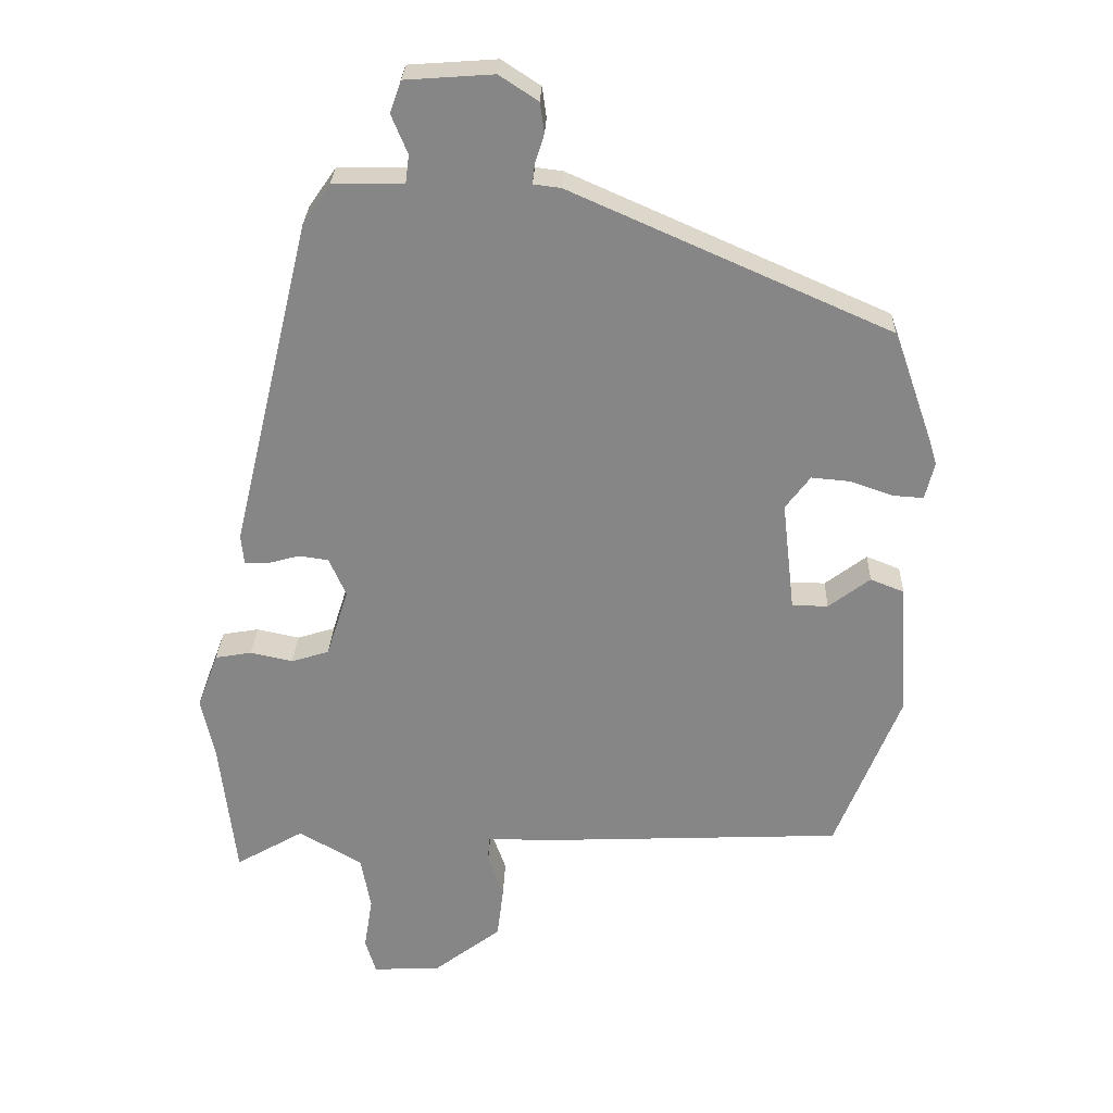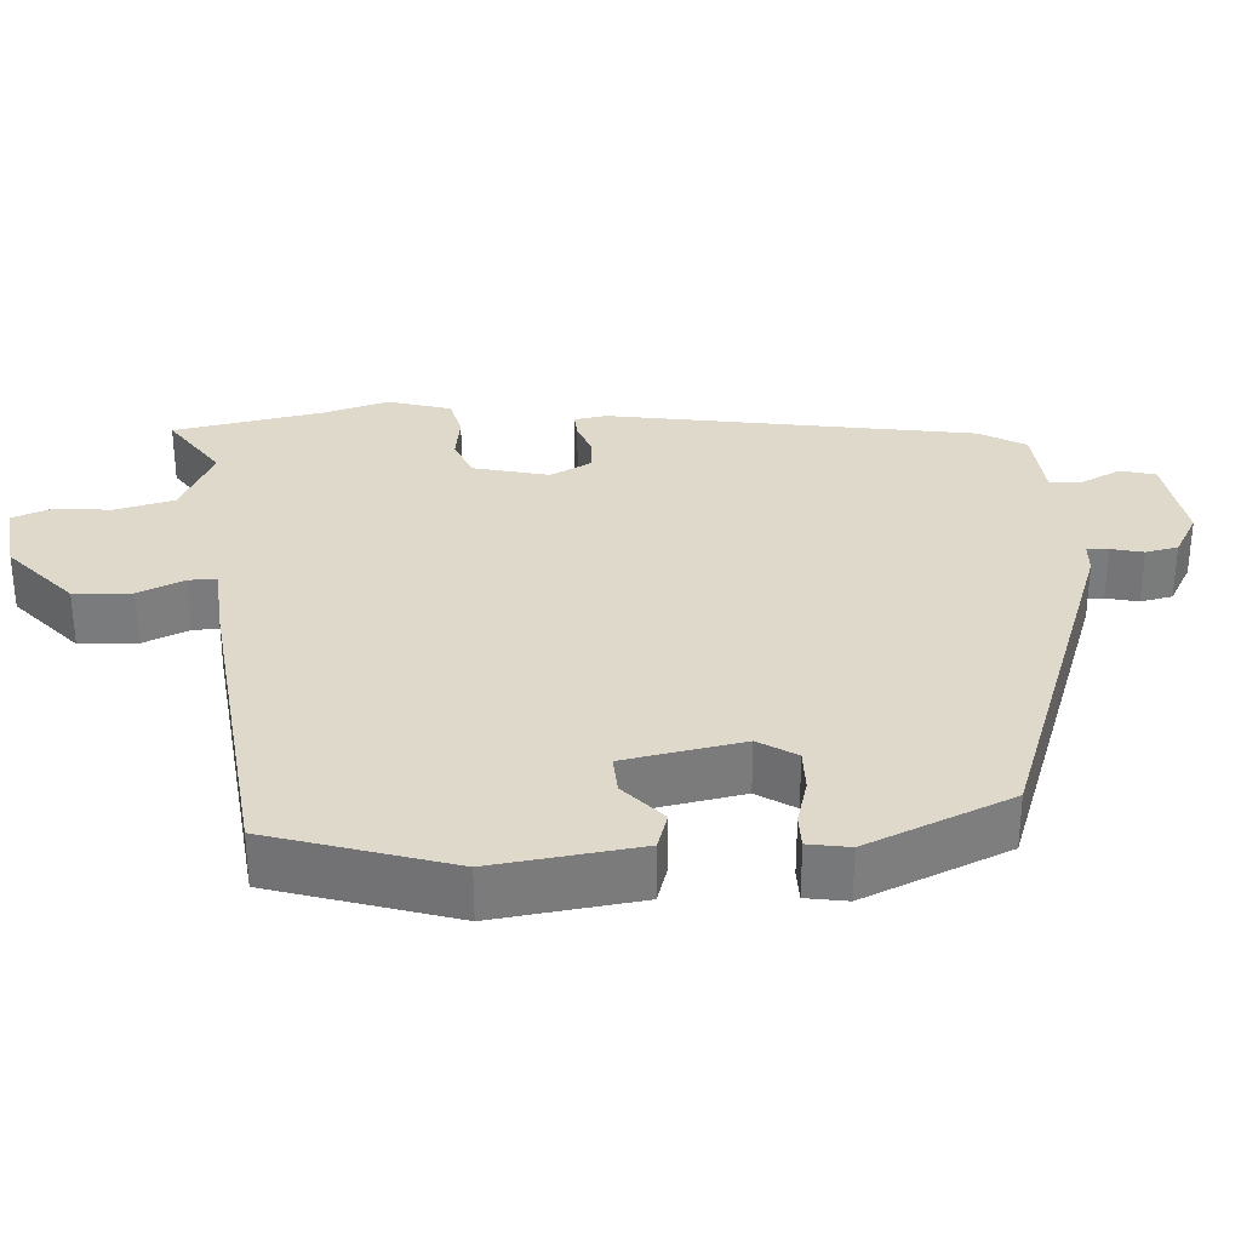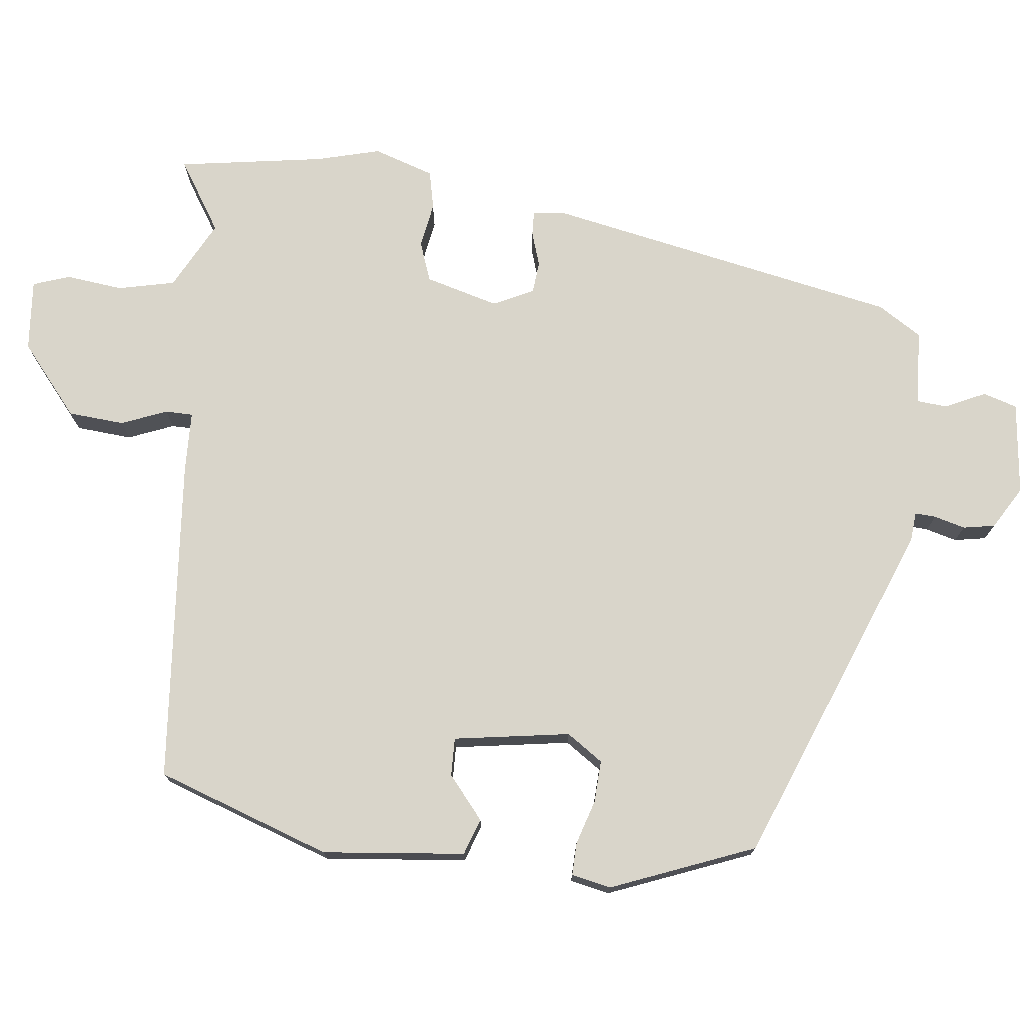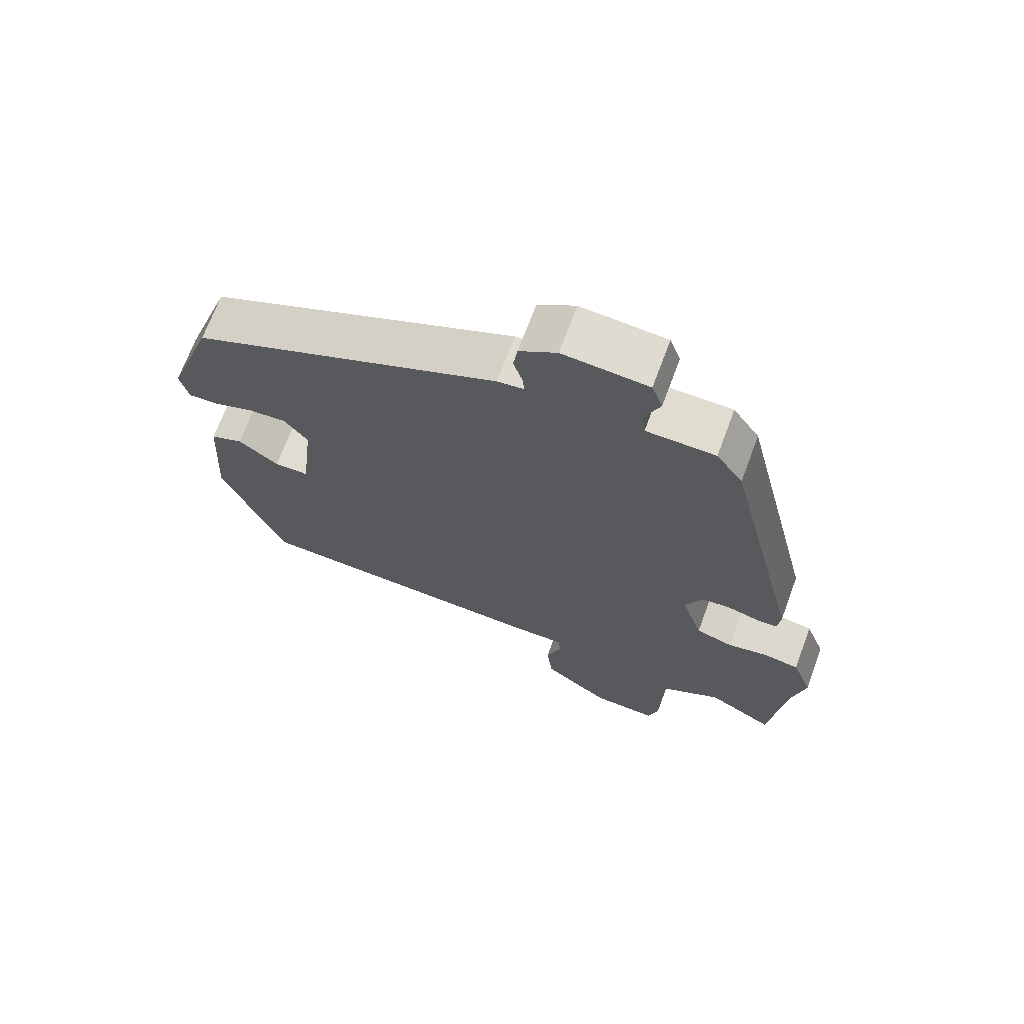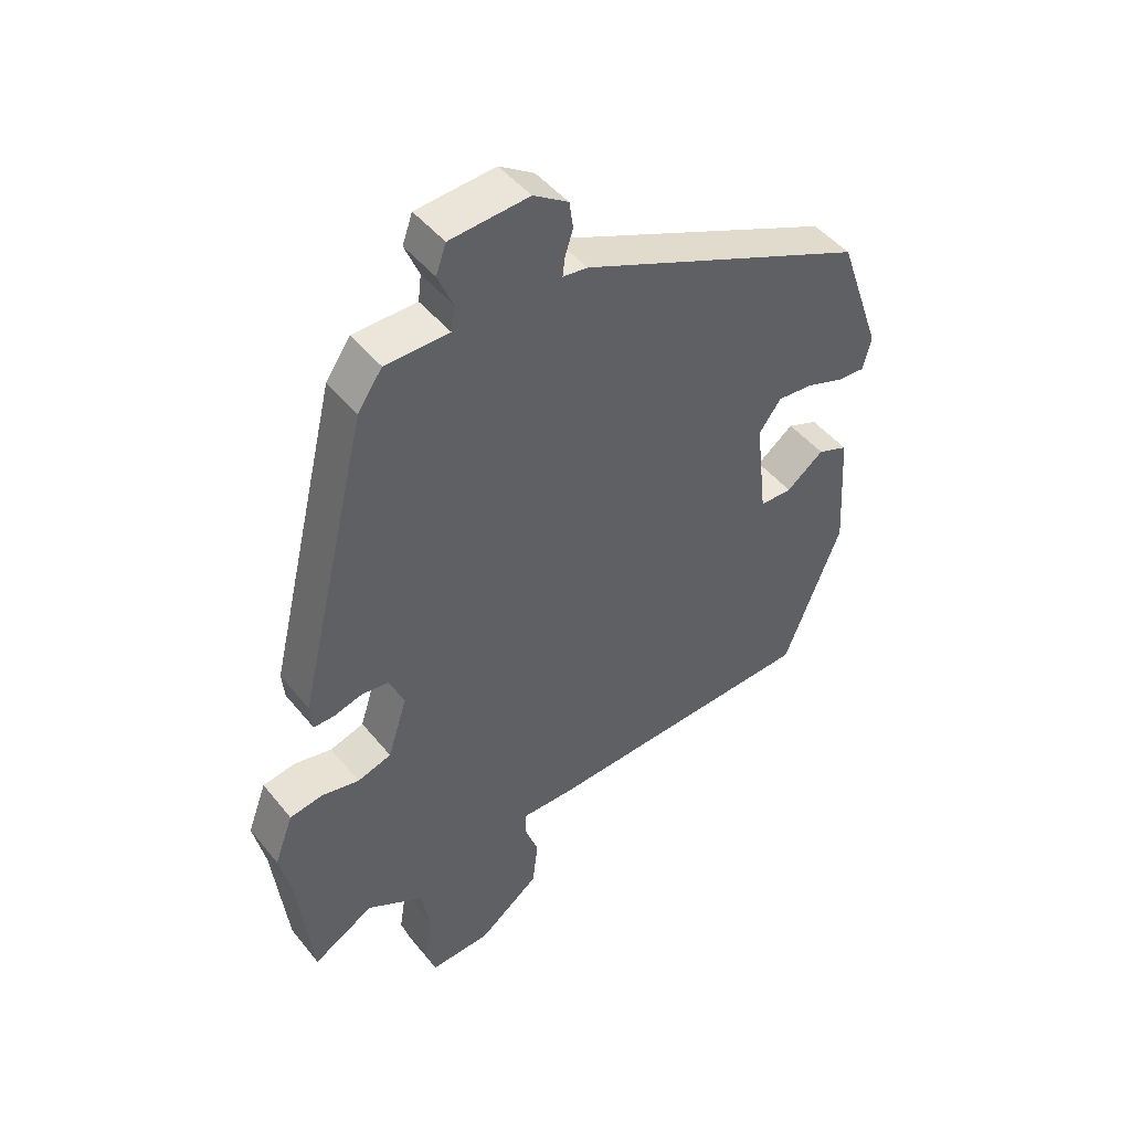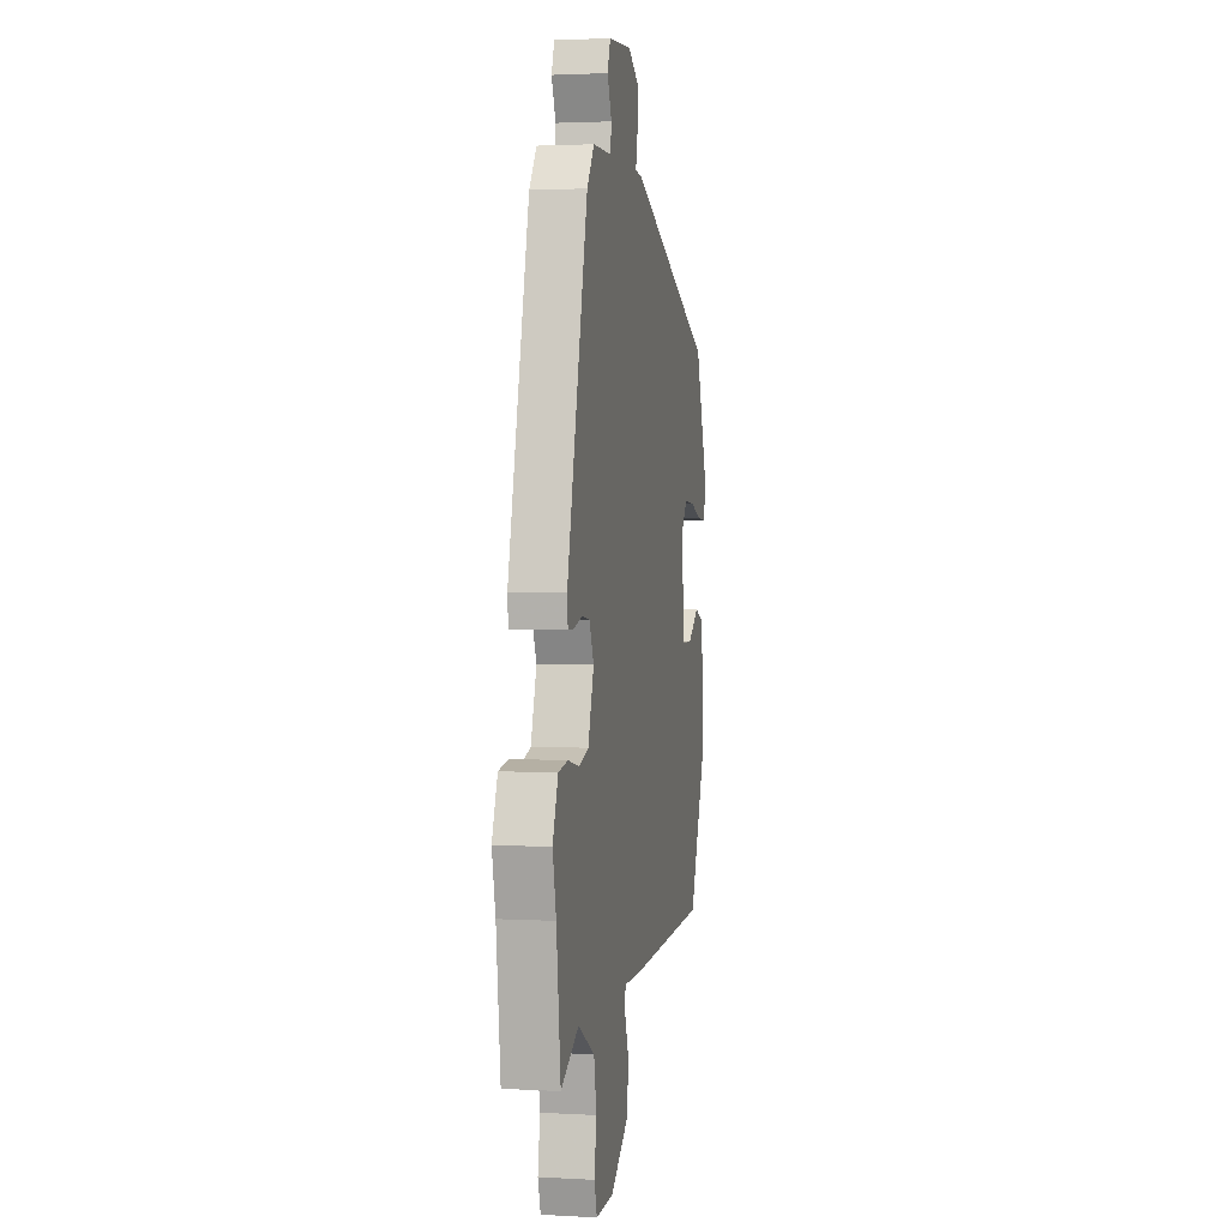
<metadata>
{"format":"obj","ext":"obj","renderer":"f3d","projection":"perspective","resolution":1024,"background":"white","views":[{"elev":27.7,"azim":-178.0,"up":"+Z"},{"elev":31.8,"azim":-97.7,"up":"+Y"},{"elev":74.7,"azim":-85.8,"up":"+Y"},{"elev":69.3,"azim":20.4,"up":"+Z"},{"elev":47.0,"azim":143.2,"up":"+Z"},{"elev":2.3,"azim":101.2,"up":"+Z"}]}
</metadata>
<code>
v 0.517 0.07 -0.351
v 0.494 0.07 -0.549
v 0.397 0.07 -0.493
v 0.307 0.07 -0.545
v 0.293 0.07 -0.622
v 0.305 0.07 -0.698
v 0.29 0.07 -0.748
v 0.194 0.07 -0.744
v 0.097 0.07 -0.67
v 0.088 0.07 -0.595
v 0.11 0.07 -0.533
v 0.108 0.07 -0.496
v 0.026 0.07 -0.497
v -0.413 0.07 -0.478
v -0.504 0.07 -0.248
v -0.492 0.07 -0.056
v -0.444 0.07 -0.037
v -0.385 0.07 -0.082
v -0.334 0.07 -0.081
v -0.316 0.07 0.076
v -0.351 0.07 0.123
v -0.407 0.07 0.118
v -0.466 0.07 0.097
v -0.51 0.07 0.094
v -0.523 0.07 0.147
v -0.455 0.07 0.342
v -0.002 0.07 0.542
v 0.037 0.07 0.547
v 0.034 0.07 0.575
v 0.021 0.07 0.616
v 0.027 0.07 0.659
v 0.082 0.07 0.695
v 0.207 0.07 0.686
v 0.223 0.07 0.641
v 0.2 0.07 0.586
v 0.205 0.07 0.545
v 0.306 0.07 0.544
v 0.345 0.07 0.487
v 0.458 0.07 0.016
v 0.454 0.07 -0.027
v 0.422 0.07 -0.027
v 0.375 0.07 -0.014
v 0.333 0.07 -0.02
v 0.309 0.07 -0.075
v 0.34 0.07 -0.172
v 0.394 0.07 -0.189
v 0.454 0.07 -0.176
v 0.506 0.07 -0.185
v 0.536 0.07 -0.265
v 0.517 0 -0.351
v 0.494 0 -0.549
v 0.397 0 -0.493
v 0.307 0 -0.545
v 0.293 0 -0.622
v 0.305 0 -0.698
v 0.29 0 -0.748
v 0.194 0 -0.744
v 0.097 0 -0.67
v 0.088 0 -0.595
v 0.11 0 -0.533
v 0.108 0 -0.496
v 0.026 0 -0.497
v -0.413 0 -0.478
v -0.504 0 -0.248
v -0.492 0 -0.056
v -0.444 0 -0.037
v -0.385 0 -0.082
v -0.334 0 -0.081
v -0.316 0 0.076
v -0.351 0 0.123
v -0.407 0 0.118
v -0.466 0 0.097
v -0.51 0 0.094
v -0.523 0 0.147
v -0.455 0 0.342
v -0.002 0 0.542
v 0.037 0 0.547
v 0.034 0 0.575
v 0.021 0 0.616
v 0.027 0 0.659
v 0.082 0 0.695
v 0.207 0 0.686
v 0.223 0 0.641
v 0.2 0 0.586
v 0.205 0 0.545
v 0.306 0 0.544
v 0.345 0 0.487
v 0.458 0 0.016
v 0.454 0 -0.027
v 0.422 0 -0.027
v 0.375 0 -0.014
v 0.333 0 -0.02
v 0.309 0 -0.075
v 0.34 0 -0.172
v 0.394 0 -0.189
v 0.454 0 -0.176
v 0.506 0 -0.185
v 0.536 0 -0.265
f 48 49 1
f 47 48 1
f 46 47 1
f 1 2 3
f 46 1 3
f 45 46 3
f 44 45 3 4
f 40 41 42
f 39 40 42
f 38 39 42
f 37 38 42
f 36 37 42
f 36 42 43
f 33 34 35
f 32 33 35
f 31 32 35
f 30 31 35
f 29 30 35
f 28 29 35 36
f 27 28 36
f 26 27 36
f 25 26 36
f 24 25 36
f 23 24 36
f 22 23 36
f 21 22 36
f 36 43 44
f 21 36 44
f 20 21 44
f 16 17 18
f 15 16 18
f 14 15 18
f 13 14 18
f 12 13 18
f 12 18 19
f 9 10 11
f 8 9 11
f 7 8 11
f 6 7 11
f 5 6 11
f 5 11 12
f 19 20 44
f 12 19 44
f 5 12 44
f 4 5 44
f 50 98 97
f 50 97 96
f 50 96 95
f 52 51 50
f 52 50 95
f 52 95 94
f 53 52 94 93
f 91 90 89
f 91 89 88
f 91 88 87
f 91 87 86
f 91 86 85
f 92 91 85
f 84 83 82
f 84 82 81
f 84 81 80
f 84 80 79
f 84 79 78
f 85 84 78 77
f 85 77 76
f 85 76 75
f 85 75 74
f 85 74 73
f 85 73 72
f 85 72 71
f 85 71 70
f 93 92 85
f 93 85 70
f 93 70 69
f 67 66 65
f 67 65 64
f 67 64 63
f 67 63 62
f 67 62 61
f 68 67 61
f 60 59 58
f 60 58 57
f 60 57 56
f 60 56 55
f 60 55 54
f 61 60 54
f 93 69 68
f 93 68 61
f 93 61 54
f 93 54 53
f 1 50 51 2
f 2 51 52 3
f 3 52 53 4
f 4 53 54 5
f 5 54 55 6
f 6 55 56 7
f 7 56 57 8
f 8 57 58 9
f 9 58 59 10
f 10 59 60 11
f 11 60 61 12
f 12 61 62 13
f 13 62 63 14
f 14 63 64 15
f 15 64 65 16
f 16 65 66 17
f 17 66 67 18
f 18 67 68 19
f 19 68 69 20
f 20 69 70 21
f 21 70 71 22
f 22 71 72 23
f 23 72 73 24
f 24 73 74 25
f 25 74 75 26
f 26 75 76 27
f 27 76 77 28
f 28 77 78 29
f 29 78 79 30
f 30 79 80 31
f 31 80 81 32
f 32 81 82 33
f 33 82 83 34
f 34 83 84 35
f 35 84 85 36
f 36 85 86 37
f 37 86 87 38
f 38 87 88 39
f 39 88 89 40
f 40 89 90 41
f 41 90 91 42
f 42 91 92 43
f 43 92 93 44
f 44 93 94 45
f 45 94 95 46
f 46 95 96 47
f 47 96 97 48
f 48 97 98 49
f 49 98 50 1

</code>
